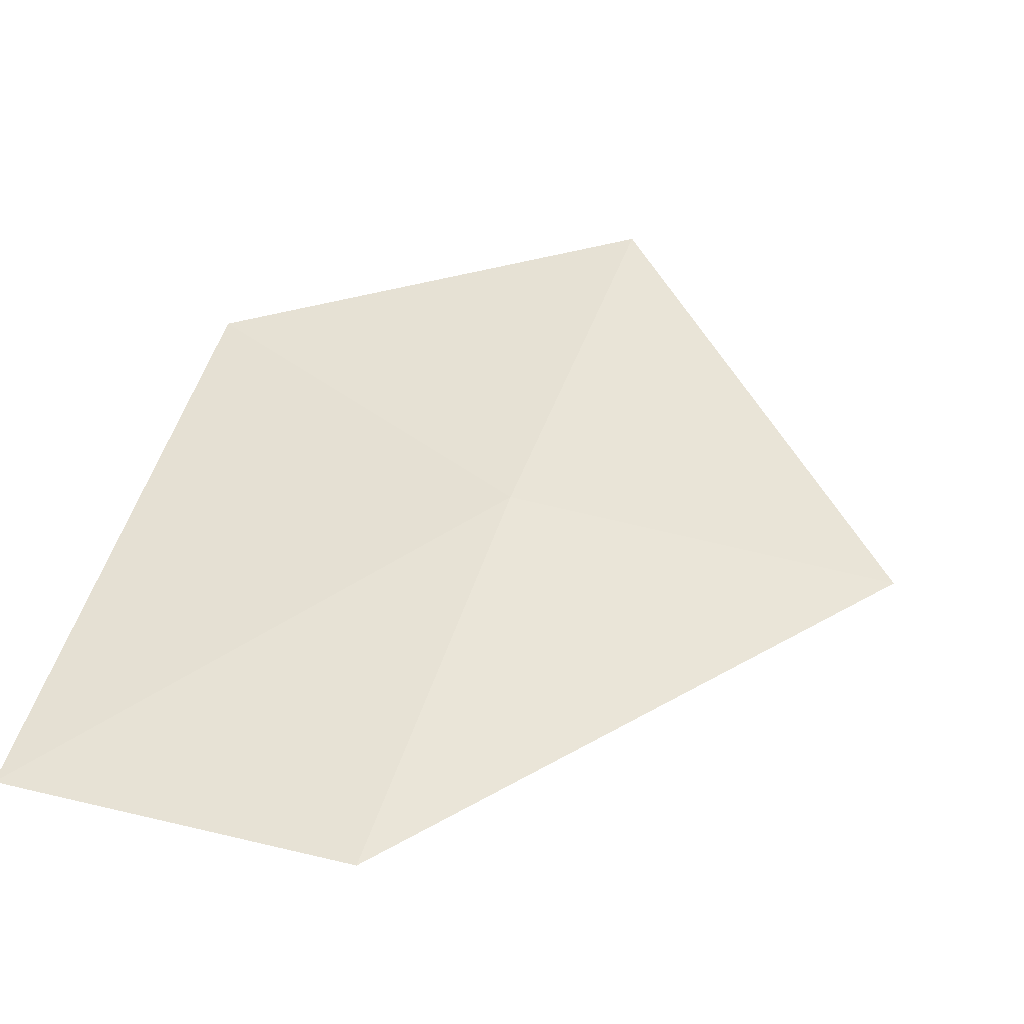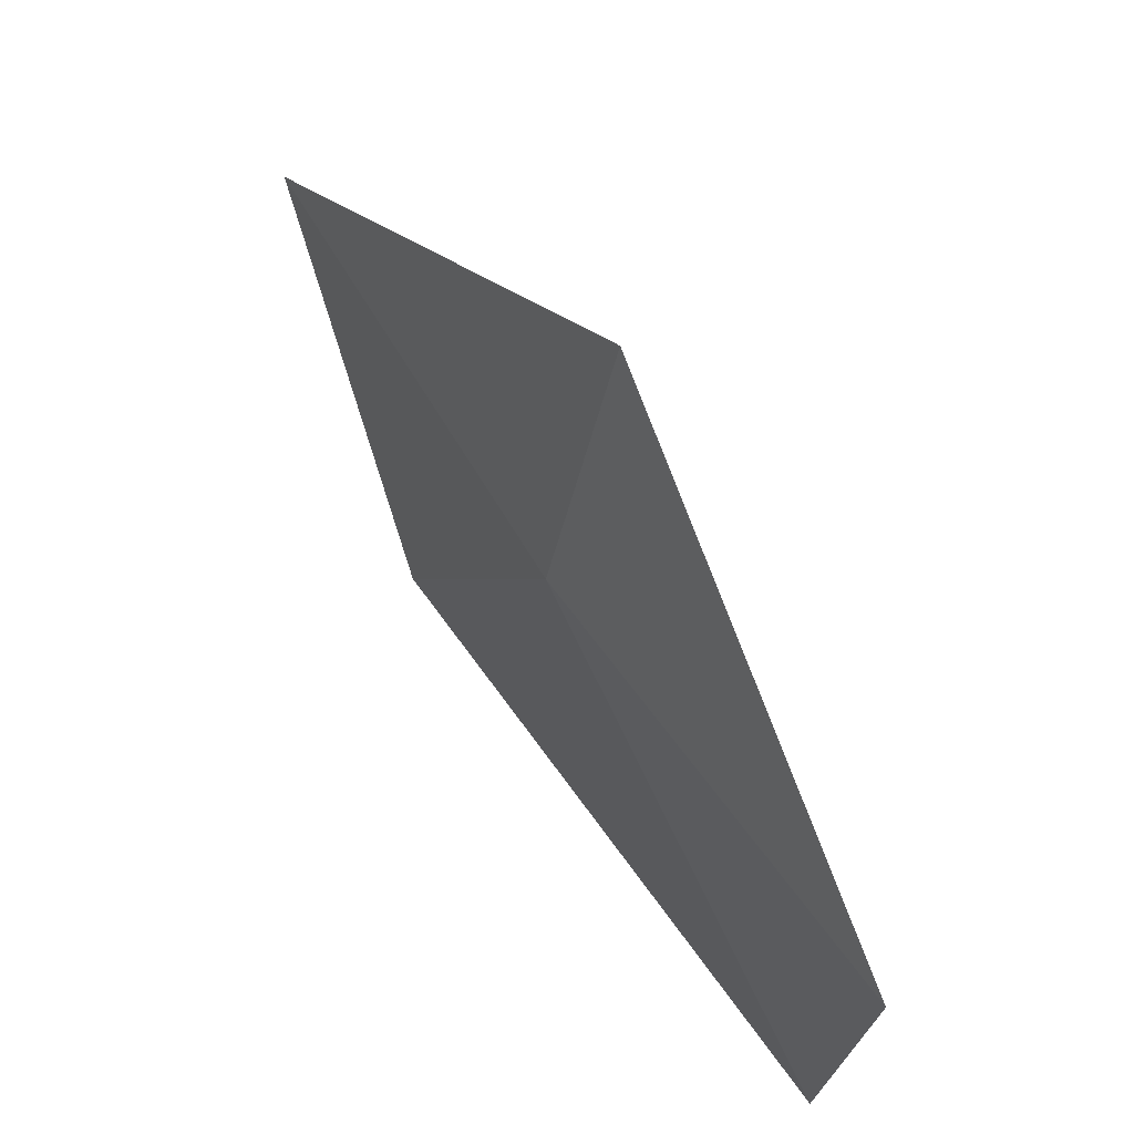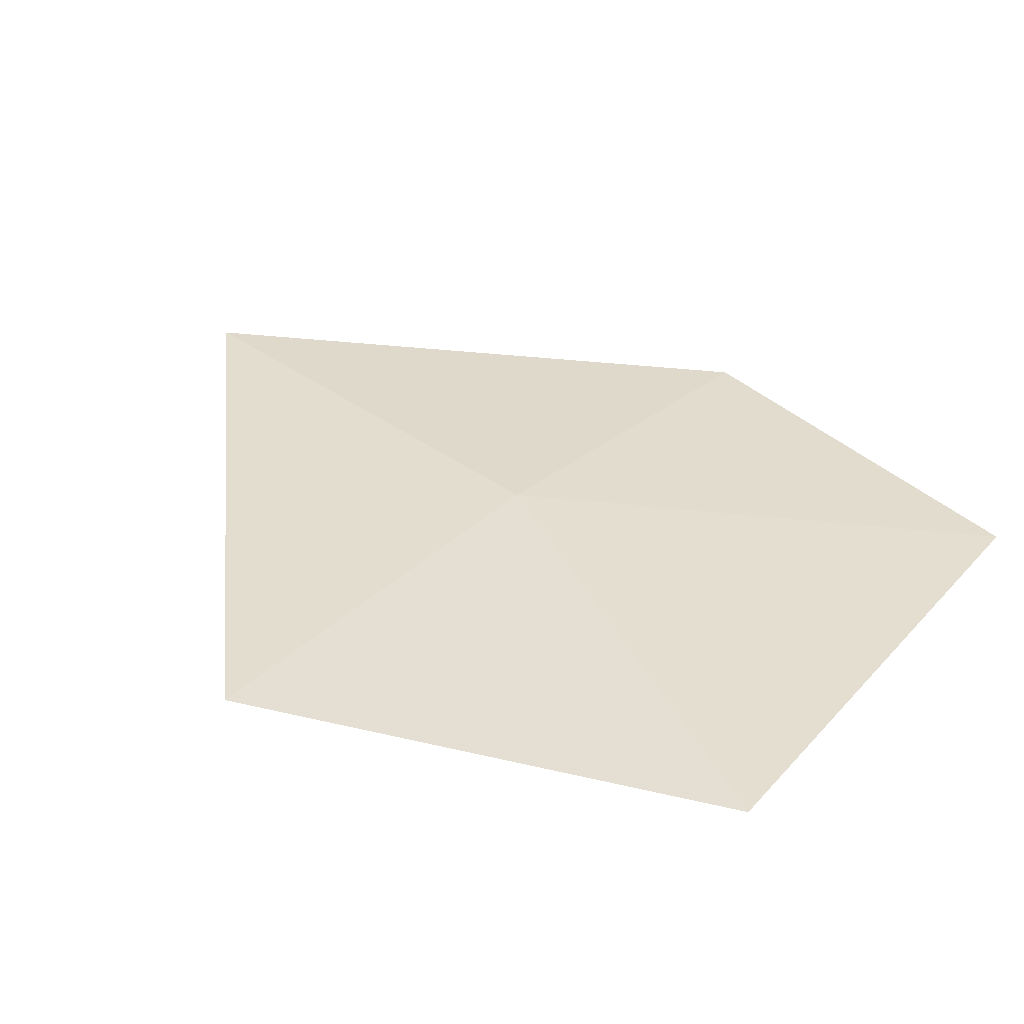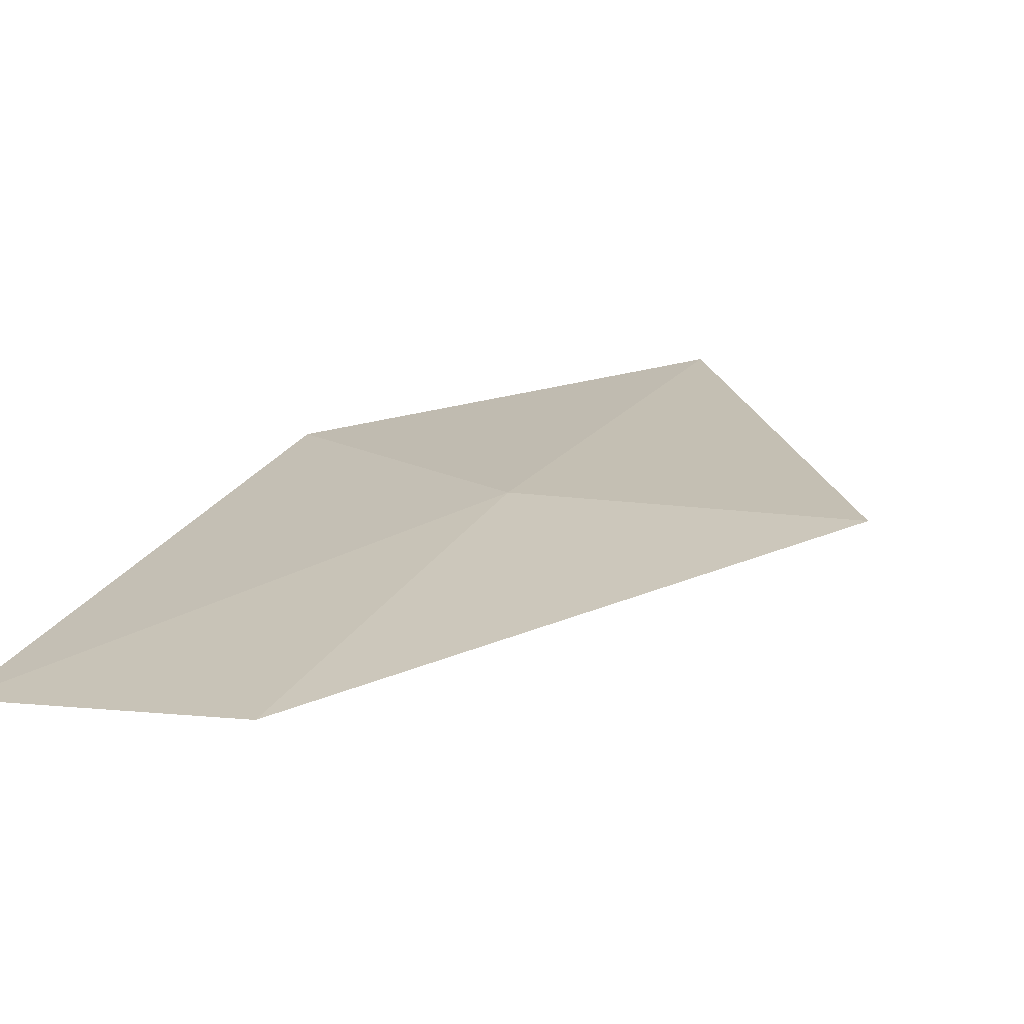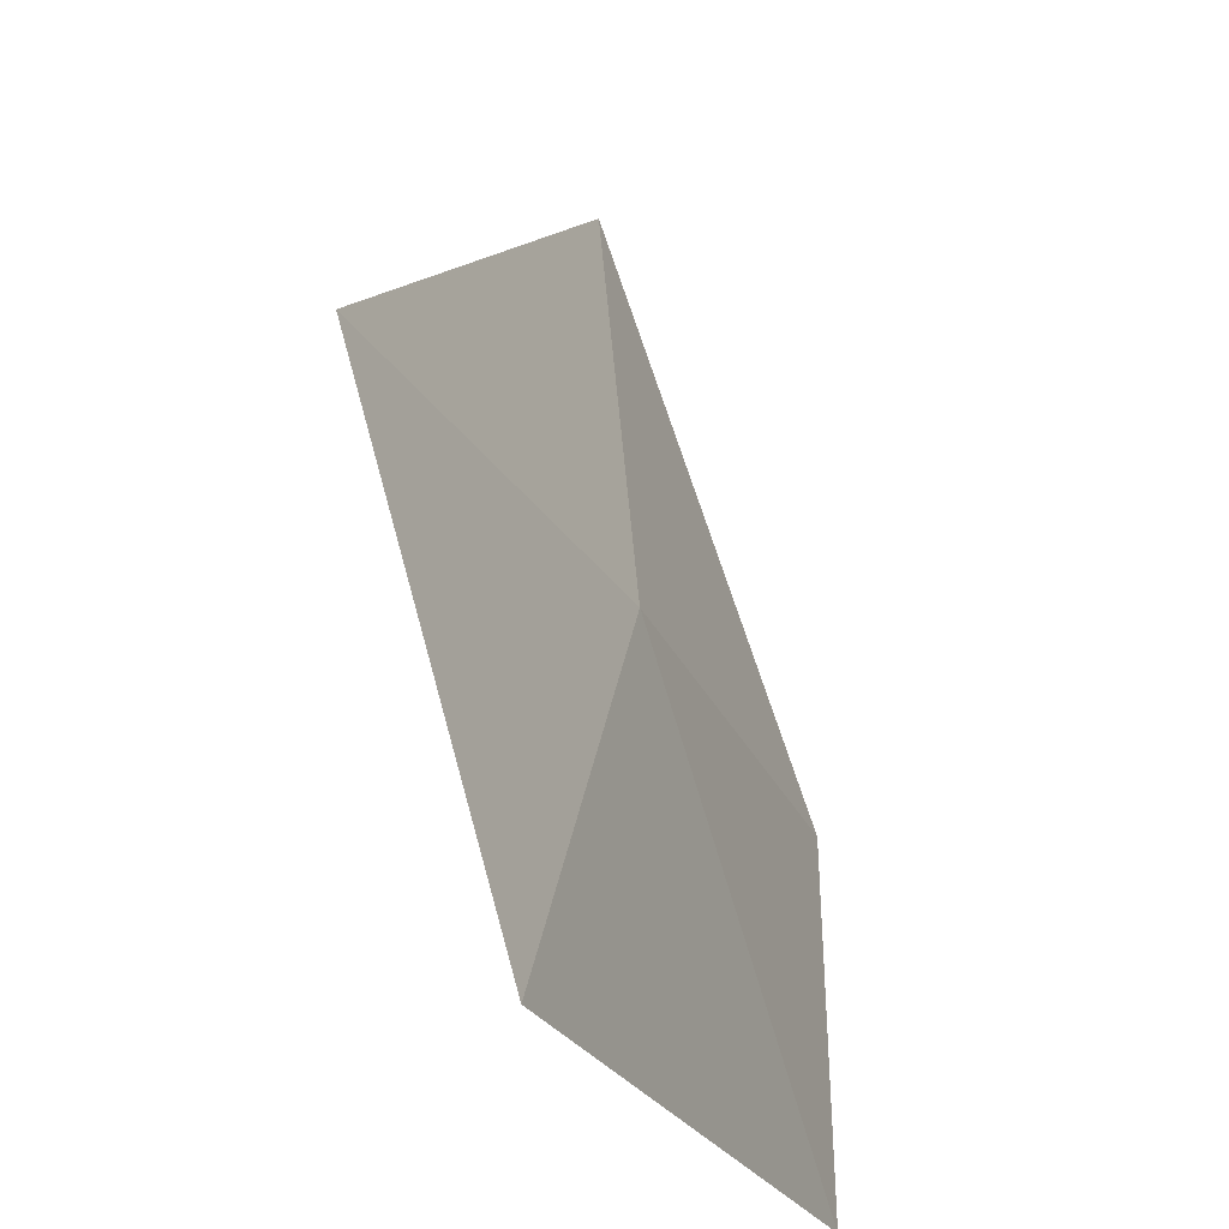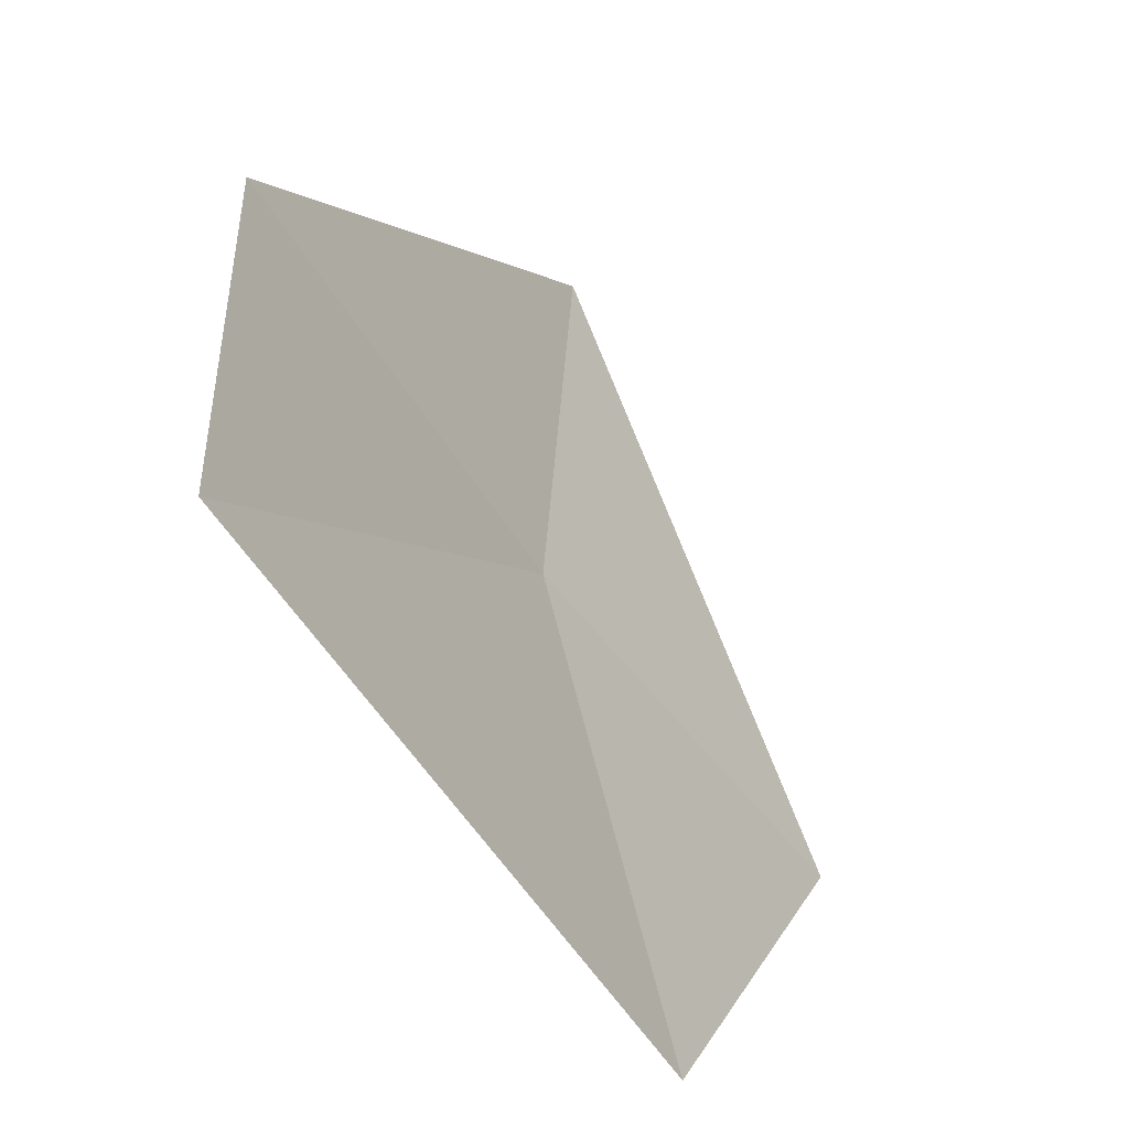
<metadata>
{"format":"obj","ext":"obj","renderer":"f3d","projection":"perspective","resolution":1024,"background":"white","views":[{"elev":15.1,"azim":-72.6,"up":"+Y"},{"elev":65.0,"azim":-94.1,"up":"+Z"},{"elev":62.1,"azim":126.2,"up":"+Y"},{"elev":-7.8,"azim":-58.9,"up":"+Y"},{"elev":-25.9,"azim":143.7,"up":"+Z"},{"elev":-53.0,"azim":-28.0,"up":"+Z"}]}
</metadata>
<code>
v -0.625 1.078 7.603
v -0.5751 1.11 7.5
v -0.5193 1.132 7.608
v -0.7251 1.014 7.597
v -0.7209 1.021 7.5
v -0.625 1.063 7.705
f 1 2 3
f 1 4 5
f 1 5 2
f 1 3 6
f 1 6 4

</code>
